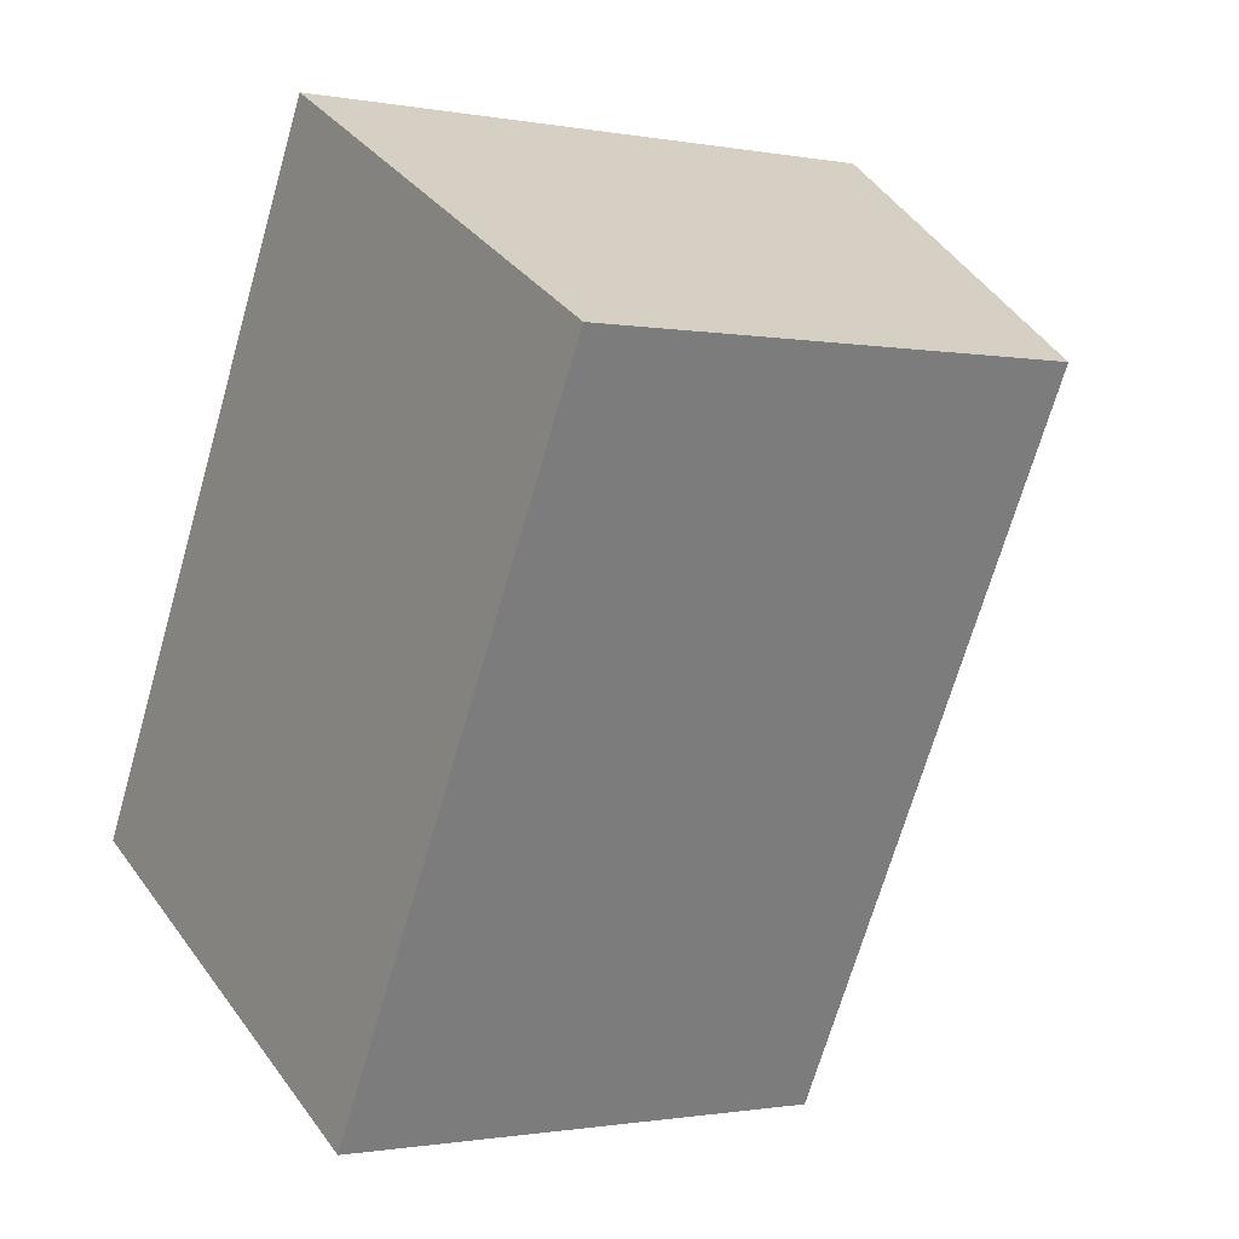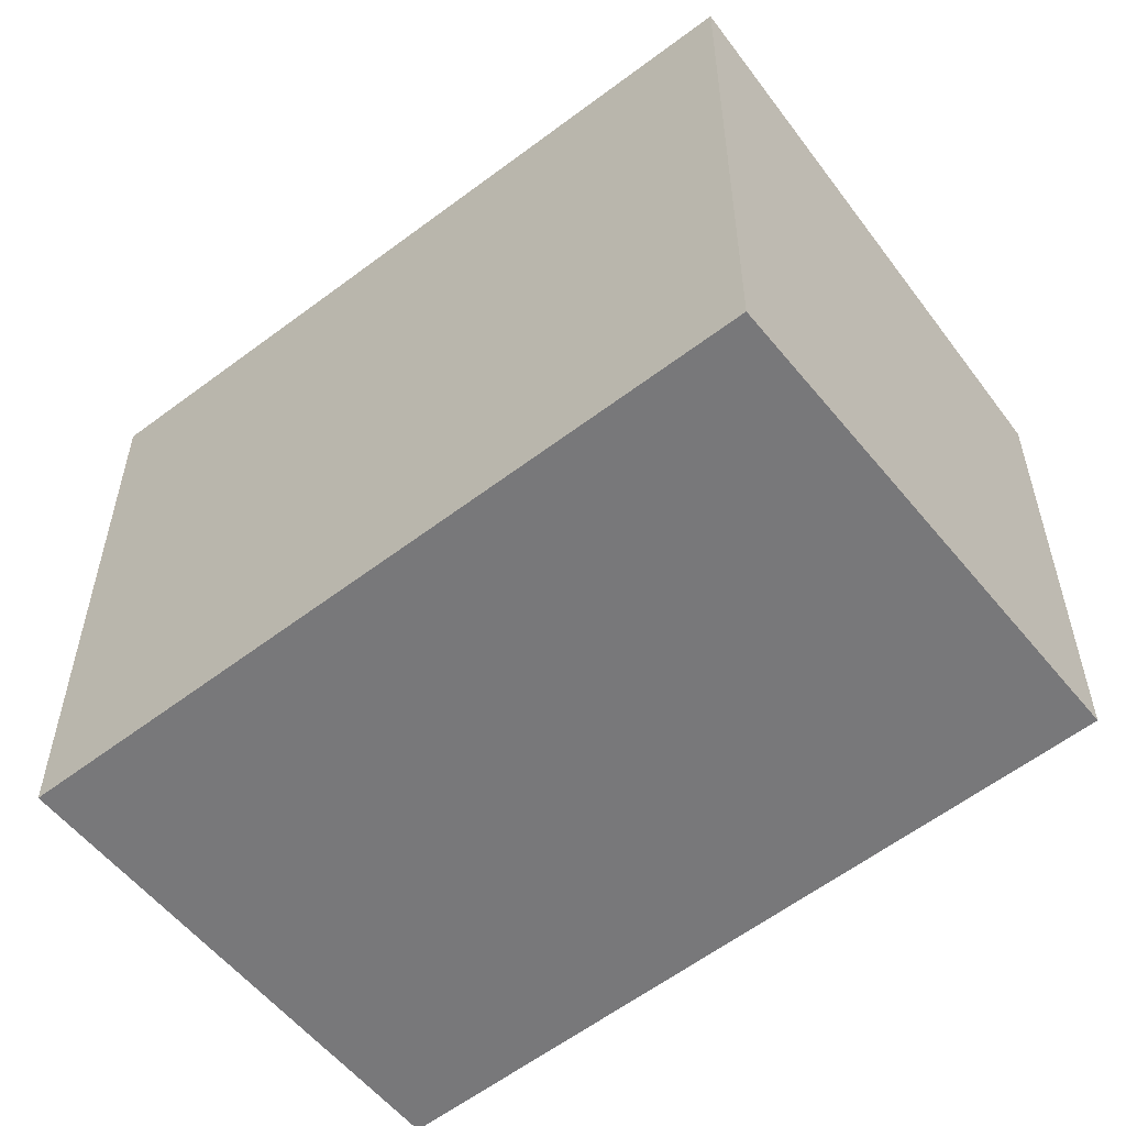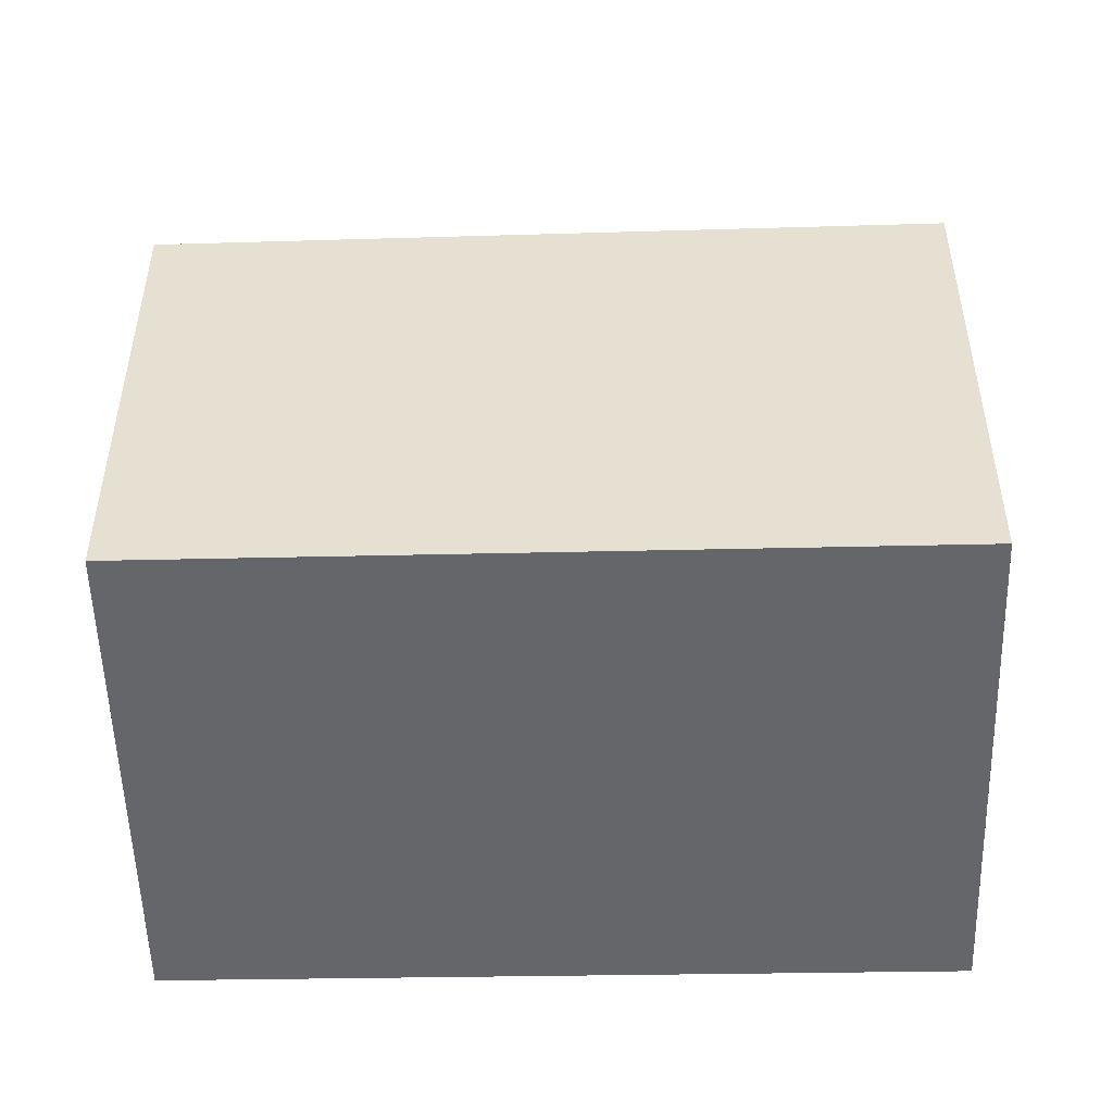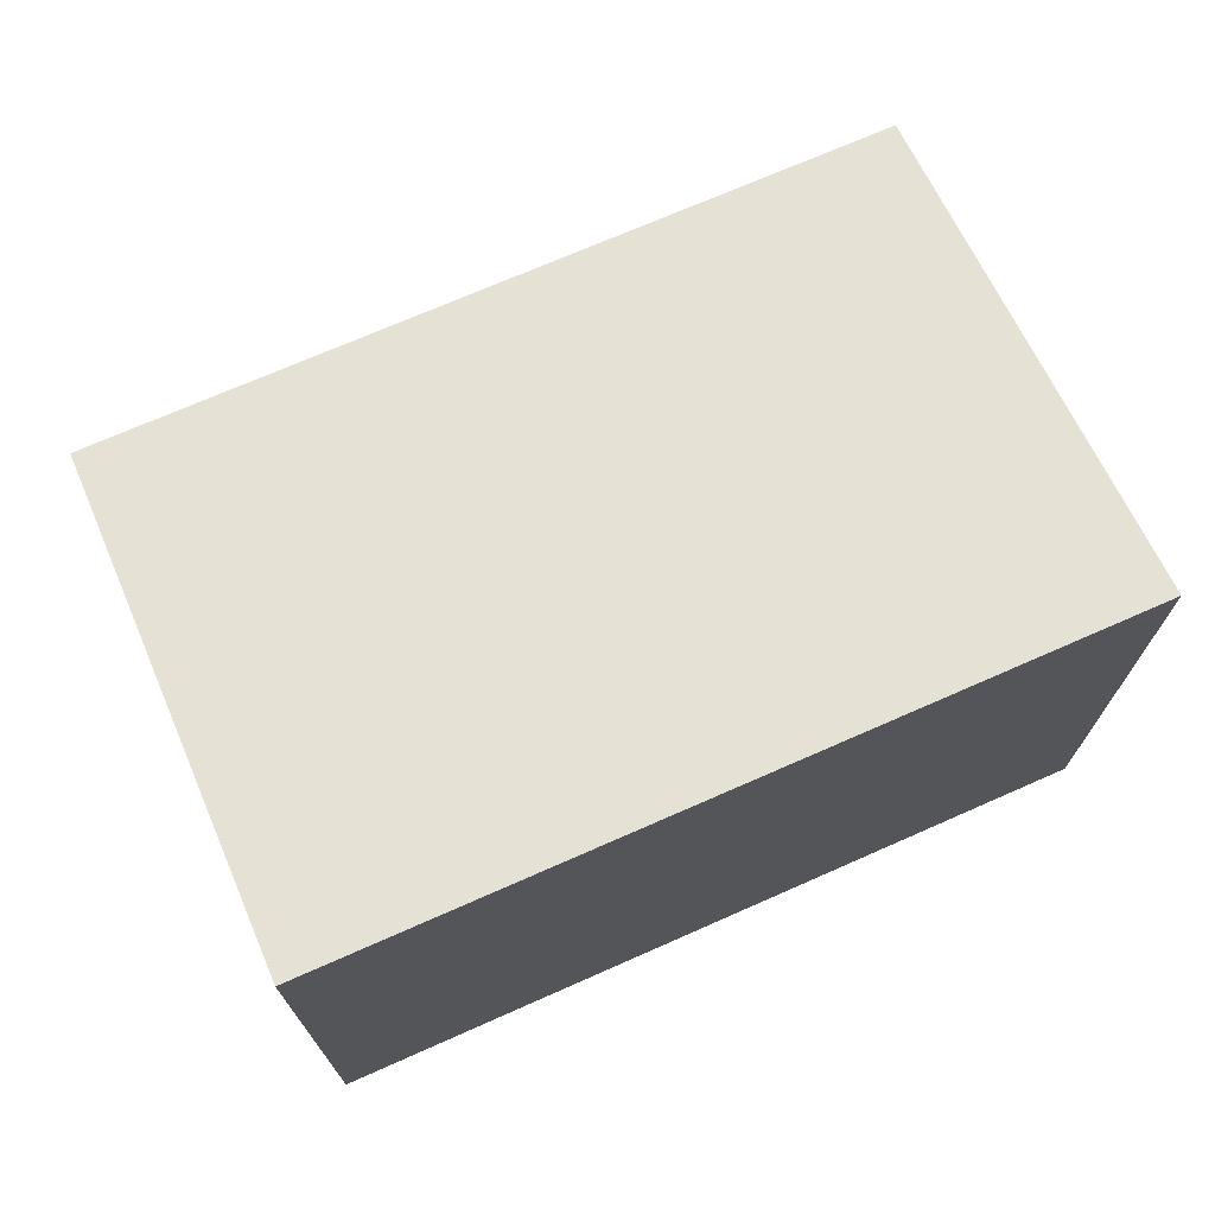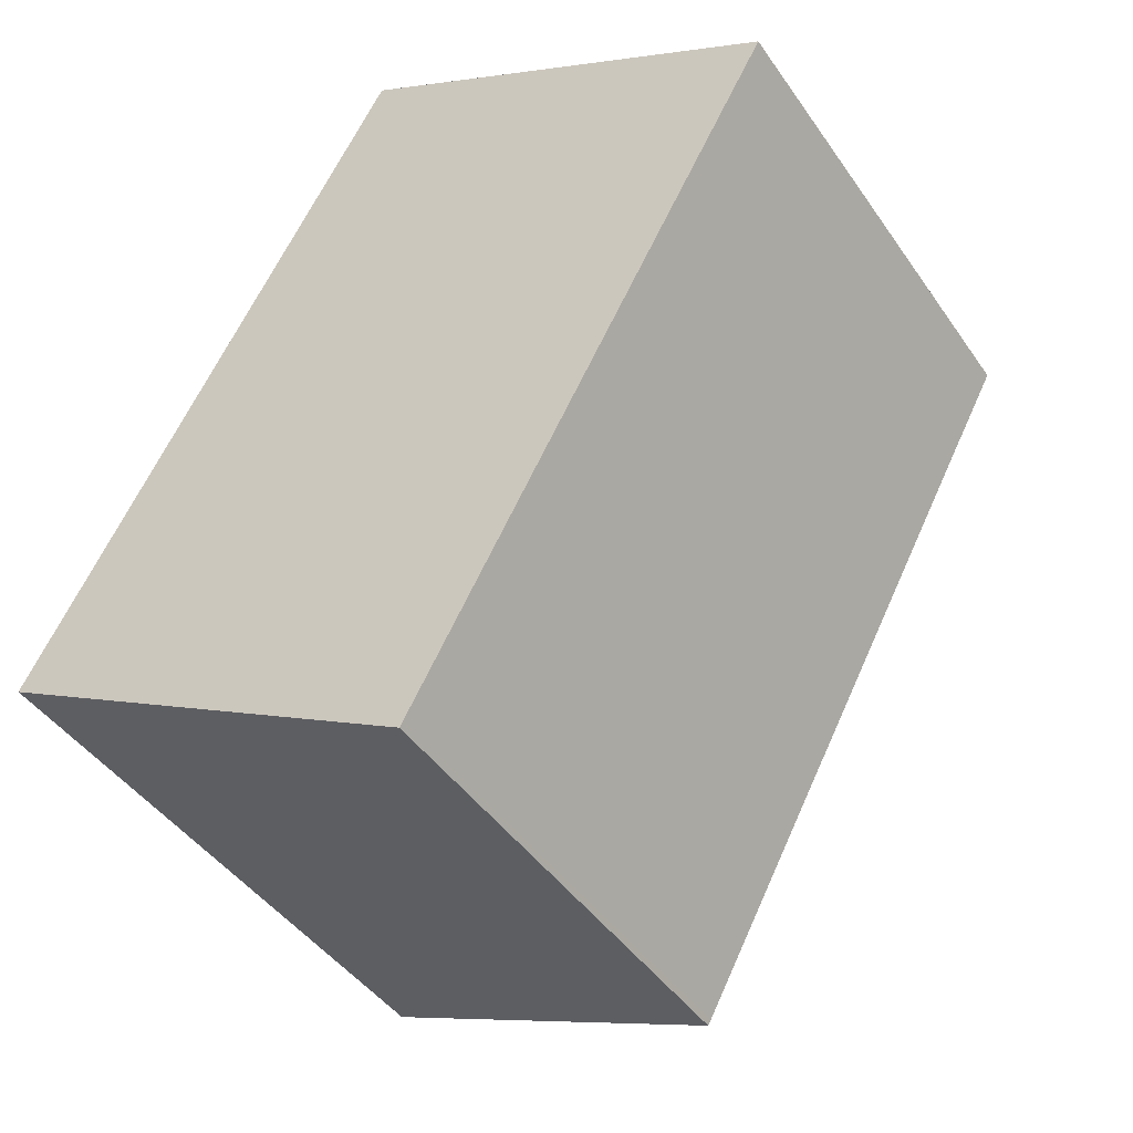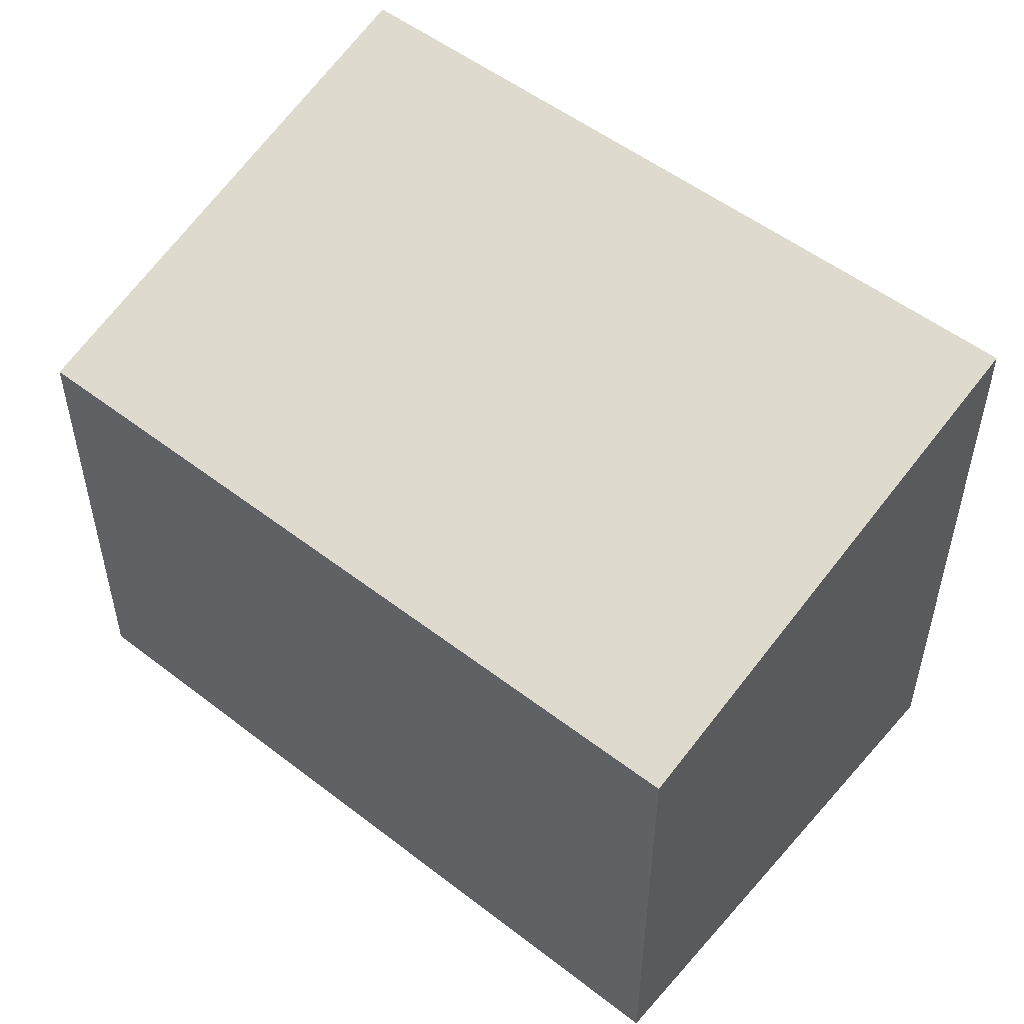
<metadata>
{"format":"obj","ext":"obj","renderer":"f3d","projection":"perspective","resolution":1024,"background":"white","views":[{"elev":-1.0,"azim":-124.8,"up":"+Y"},{"elev":-57.5,"azim":157.7,"up":"+Z"},{"elev":-51.7,"azim":-59.7,"up":"+Z"},{"elev":74.3,"azim":95.5,"up":"+Z"},{"elev":-43.7,"azim":-148.0,"up":"+Y"},{"elev":54.4,"azim":-21.5,"up":"+Z"}]}
</metadata>
<code>
v 210.3 -1938 1.957
v 212 -1937 2.469
v 213.5 -1939 2.514
v 211.8 -1940 1.997
v 212.1 -1937 2.47
v 210.3 -1938 1.958
v 213.5 -1939 2.499
v 212 -1937 2.46
v 212 -1937 2.459
v 211.8 -1940 1.999
v 210.3 -1938 1.96
v 210.3 -1938 1.96
v 211.8 -1940 1.999
v 211.7 -1940 1.997
v 213.5 -1939 2.499
v 213.5 -1939 2.514
v 210.3 -1938 1.96
v 210.3 -1938 1.957
v 210.3 -1938 2.22e-16
v 210.3 -1938 0
v 212.1 -1937 2.47
v 212 -1937 2.469
v 212 -1937 0
v 212.1 -1937 0
v 213.5 -1939 2.499
v 213.5 -1939 2.514
v 213.5 -1939 0
v 213.5 -1939 0
v 211.7 -1940 1.997
v 211.8 -1940 1.997
v 211.8 -1940 0
v 211.7 -1940 2.22e-16
v 213.5 -1939 2.514
v 212.1 -1937 2.47
v 212.1 -1937 0
v 213.5 -1939 0
v 210.3 -1938 1.957
v 210.3 -1938 1.958
v 210.3 -1938 0
v 210.3 -1938 2.22e-16
v 211.8 -1940 1.999
v 213.5 -1939 2.499
v 213.5 -1939 0
v 211.8 -1940 0
v 212 -1937 2.469
v 212 -1937 2.459
v 212 -1937 0
v 212 -1937 0
v 211.8 -1940 1.997
v 211.8 -1940 1.999
v 211.8 -1940 0
v 211.8 -1940 0
v 212 -1937 2.459
v 210.3 -1938 1.96
v 210.3 -1938 0
v 212 -1937 0
v 210.3 -1938 1.958
v 211.7 -1940 1.997
v 211.7 -1940 2.22e-16
v 210.3 -1938 0
v 213.5 -1939 2.514
v 213.5 -1939 2.514
v 213.5 -1939 0
v 213.5 -1939 0
v 210.3 -1938 0
v 212 -1937 0
v 213.5 -1939 0
v 211.8 -1940 0
f 9 2 5 8
f 15 8 5 16
f 13 11 8 15
f 12 9 8 11
f 14 6 11 13
f 11 6 1 12
f 13 10 4 14
f 15 7 10 13
f 16 3 7 15
f 18 19 20 17
f 22 23 24 21
f 26 27 28 25
f 30 31 32 29
f 34 35 36 33
f 38 39 40 37
f 42 43 44 41
f 46 47 48 45
f 50 51 52 49
f 54 55 56 53
f 58 59 60 57
f 62 63 64 61
f 66 67 68 65

</code>
